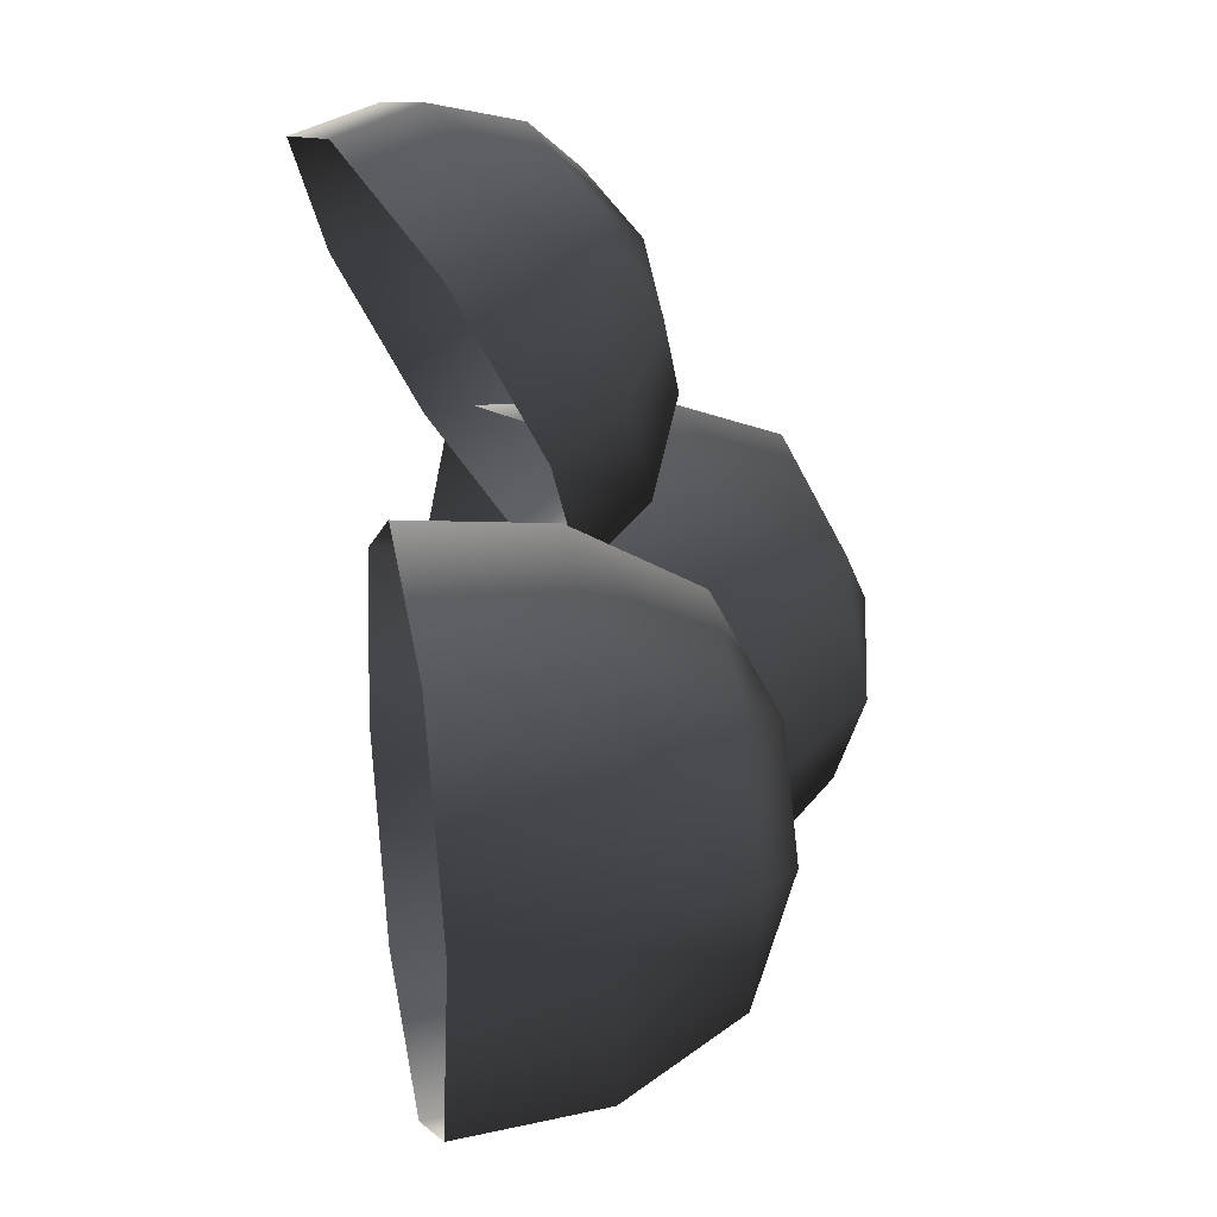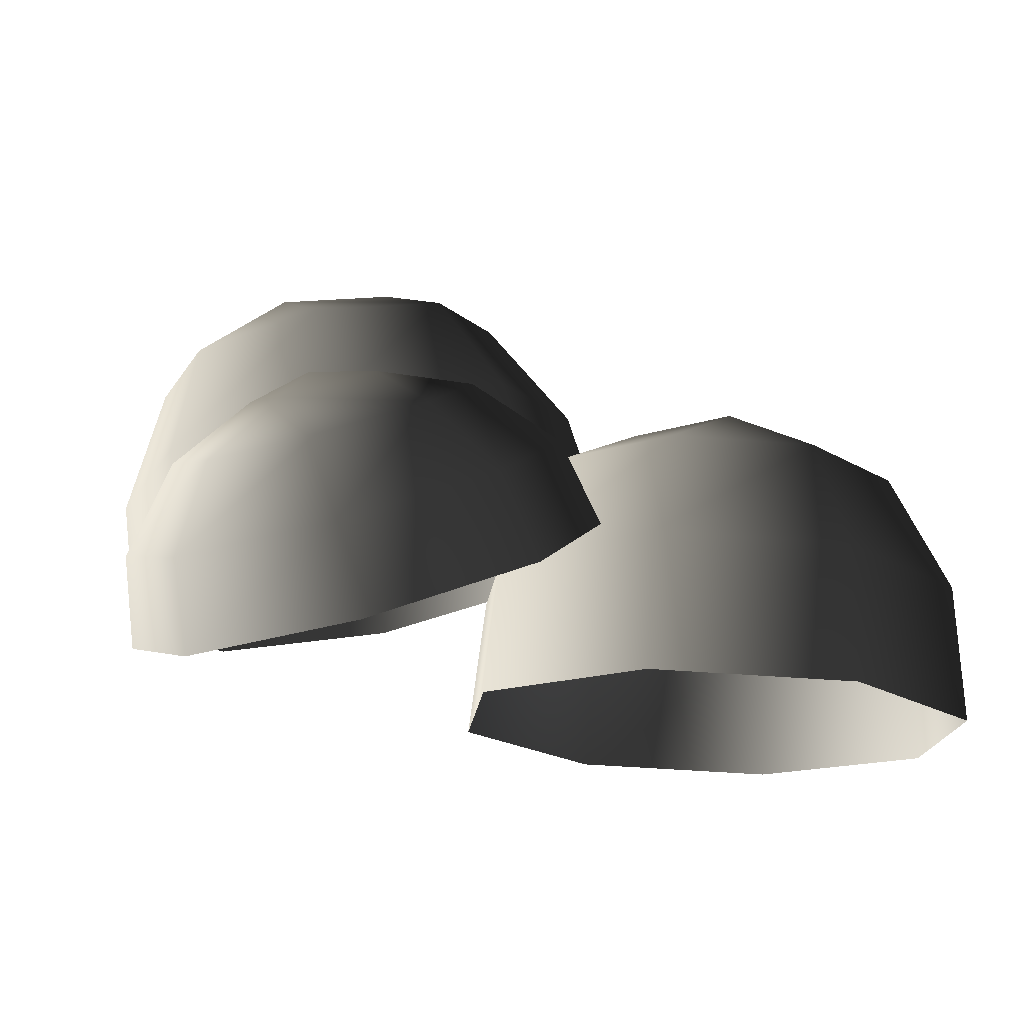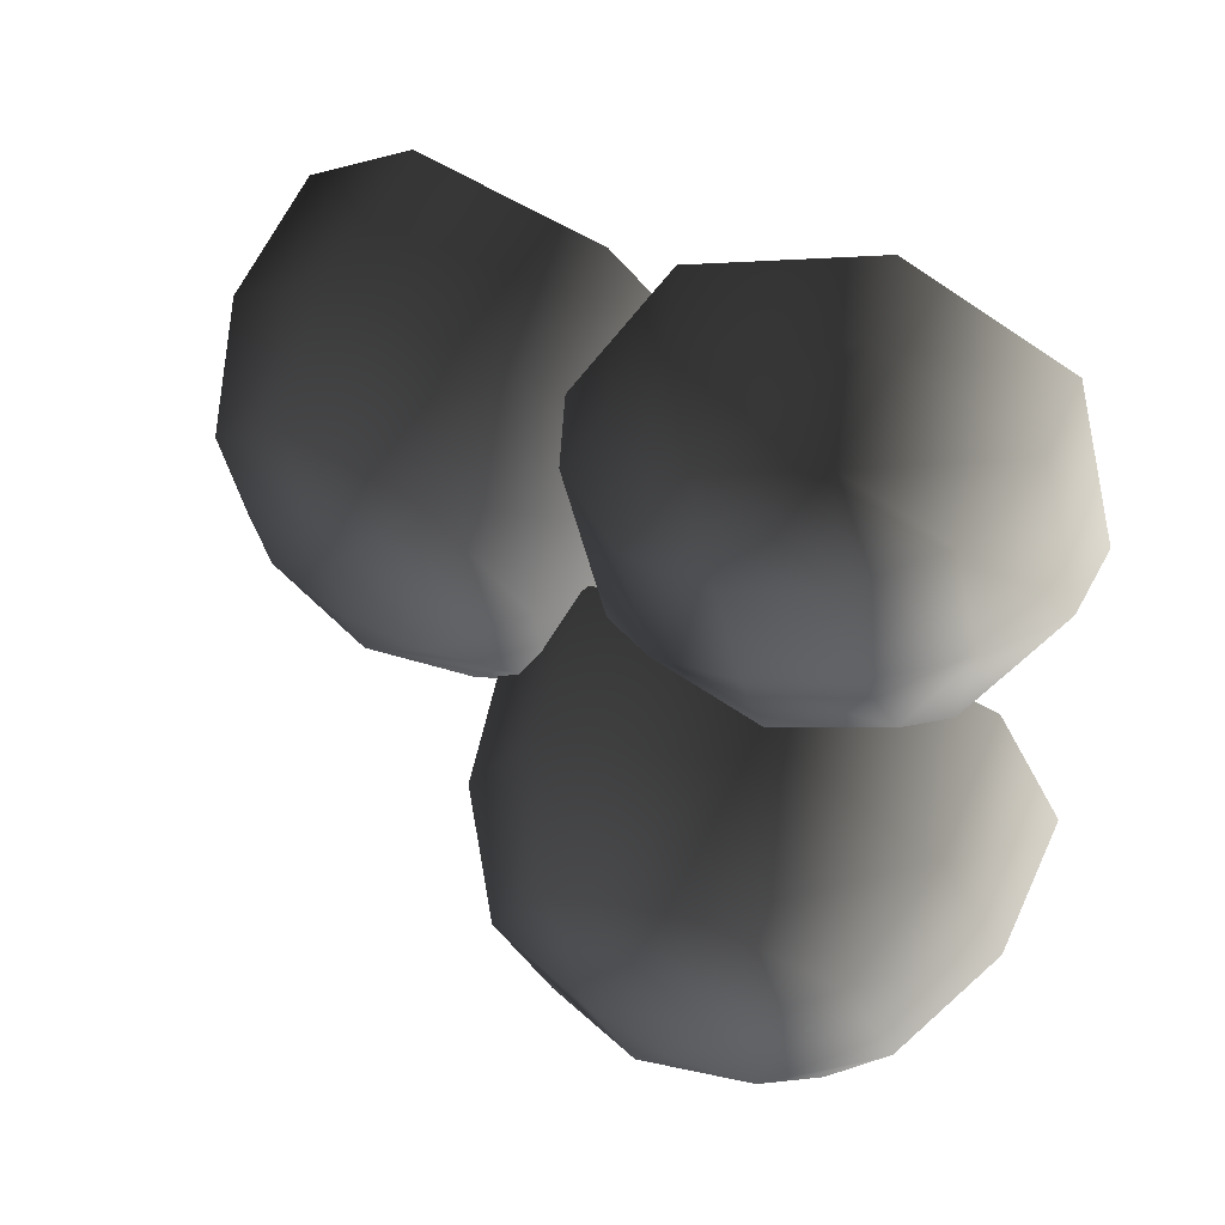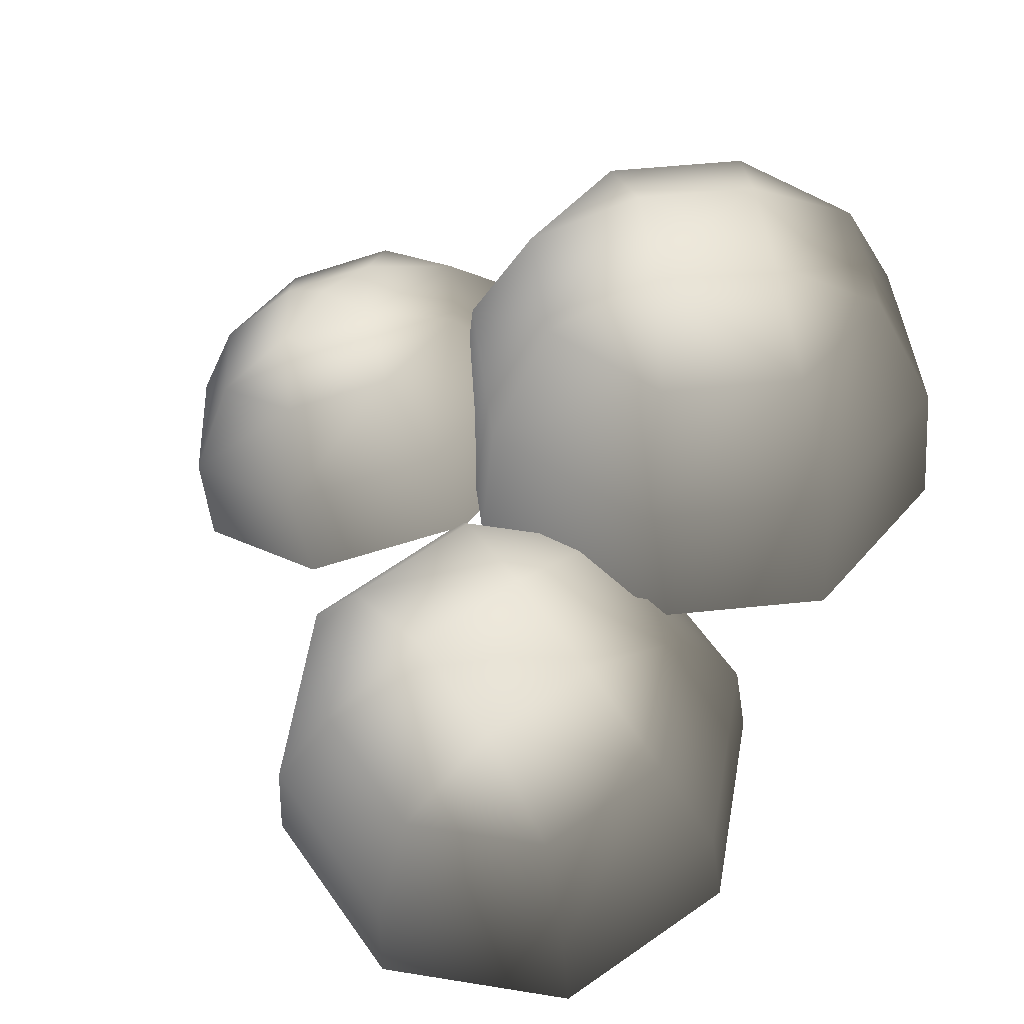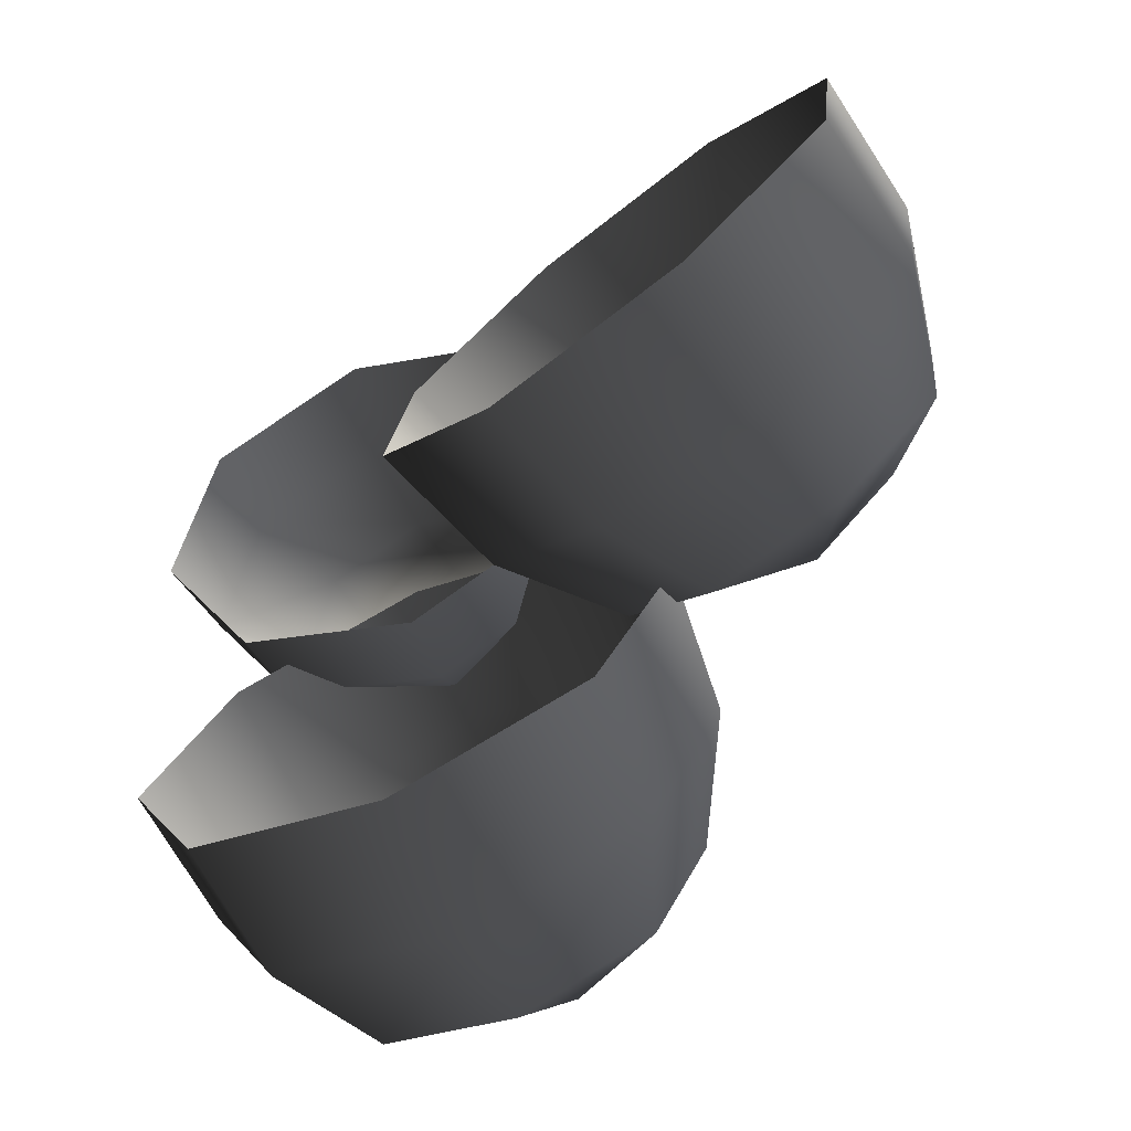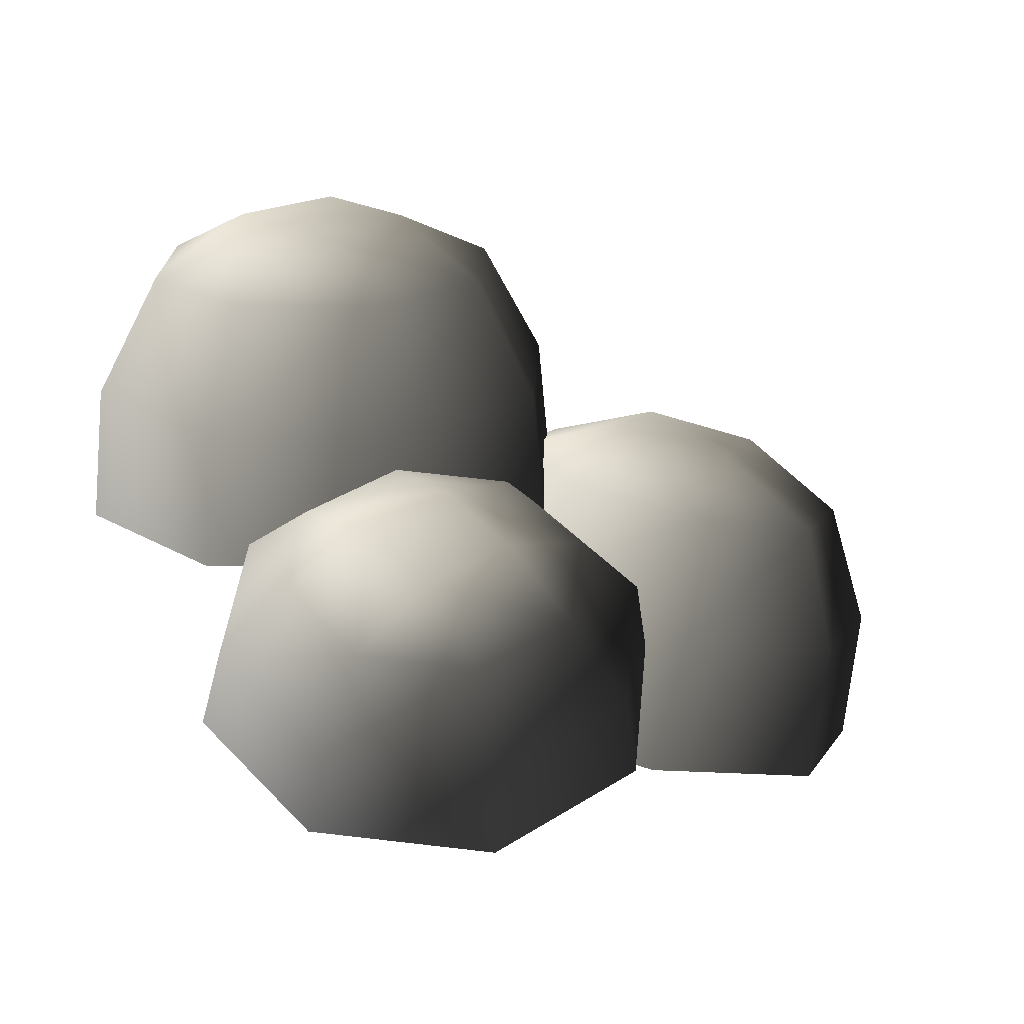
<metadata>
{"format":"obj","ext":"obj","renderer":"f3d","projection":"perspective","resolution":1024,"background":"white","views":[{"elev":35.3,"azim":65.3,"up":"+Z"},{"elev":75.2,"azim":-11.9,"up":"+Z"},{"elev":65.3,"azim":-161.2,"up":"+Z"},{"elev":47.5,"azim":105.6,"up":"+Y"},{"elev":-72.1,"azim":24.3,"up":"+Z"},{"elev":20.6,"azim":-20.3,"up":"+Y"}]}
</metadata>
<code>
v -0.6183 9.078 -2.209
v -1.957 9.078 -1.655
v -0.6183 7.872 -2.874
v -2.427 7.872 -2.125
v -2.511 9.078 -0.3162
v -3.176 7.872 -0.3162
v -1.957 9.078 1.022
v -2.427 7.872 1.492
v -0.6183 9.078 1.576
v -0.6183 7.872 2.241
v 0.7201 9.078 1.022
v 1.19 7.872 1.492
v 1.274 9.078 -0.3162
v 1.939 7.872 -0.3163
v 0.7201 9.078 -1.655
v 1.19 7.872 -2.125
v -0.6183 6.454 -3.014
v -2.526 6.454 -2.224
v -3.316 6.454 -0.3162
v -2.526 6.454 1.591
v -0.6183 6.454 2.382
v 1.289 6.454 1.591
v 2.08 6.454 -0.3163
v 1.289 6.454 -2.224
v 0.1895 9.631 0.01834
v -0.9528 9.631 0.4915
v -0.6183 9.738 -0.3162
v -1.426 9.631 -0.6508
v -0.2837 9.631 -1.124
v -0.6948 7.599 2.494
v -1.767 7.398 2.846
v -0.6221 7.129 1.6
v -2.18 6.836 2.111
v -2.244 7.012 3.814
v -2.873 6.275 3.518
v -1.845 6.667 4.832
v -2.293 5.774 4.997
v -0.8048 6.565 5.303
v -0.7819 5.626 5.682
v 0.2676 6.766 4.952
v 0.7763 5.918 5.171
v 0.7441 7.153 3.983
v 1.469 6.48 3.764
v 0.3454 7.498 2.965
v 0.8893 6.981 2.284
v -0.5593 6.362 1.129
v -2.246 6.045 1.682
v -2.995 5.438 3.205
v -2.368 4.895 4.806
v -0.7323 4.736 5.547
v 0.9543 5.052 4.994
v 1.704 5.66 3.471
v 1.077 6.202 1.87
v -0.1456 7.369 4.31
v -1.061 7.197 4.61
v -0.7827 7.567 4.076
v -1.401 7.491 3.741
v -0.4859 7.663 3.441
v 4.854 6.005 -0.09645
v 3.769 6.251 -1.024
v 5.126 4.683 -0.3684
v 3.66 5.015 -1.622
v 2.371 6.609 -0.8934
v 1.772 5.499 -1.445
v 1.48 6.87 0.2186
v 0.5674 5.851 0.05723
v 1.617 6.88 1.661
v 0.7529 5.865 2.006
v 2.703 6.634 2.588
v 2.219 5.532 3.259
v 4.1 6.276 2.458
v 4.108 5.048 3.083
v 4.991 6.016 1.346
v 5.312 4.696 1.58
v 4.898 3.276 -0.3907
v 3.351 3.627 -1.713
v 1.359 4.137 -1.527
v 0.08898 4.508 0.05833
v 0.2847 4.523 2.114
v 1.832 4.172 3.436
v 3.824 3.662 3.25
v 5.094 3.291 1.665
v 3.454 6.985 1.636
v 2.528 7.194 0.8441
v 3.398 7.082 0.7621
v 3.289 6.972 -0.105
v 4.215 6.762 0.6866
g Tree1_big_1589_210
f 1 3 2
f 2 3 4
f 2 4 5
f 5 4 6
f 5 6 7
f 7 6 8
f 7 8 9
f 9 8 10
f 9 10 11
f 11 10 12
f 11 12 13
f 13 12 14
f 13 14 15
f 15 14 16
f 15 16 1
f 1 16 3
f 3 17 4
f 4 17 18
f 4 18 6
f 6 18 19
f 6 19 8
f 8 19 20
f 8 20 10
f 10 20 21
f 10 21 12
f 12 21 22
f 12 22 14
f 14 22 23
f 14 23 16
f 16 23 24
f 16 24 3
f 3 24 17
f 11 13 25
f 13 15 25
f 26 11 25
f 26 25 27
f 28 26 27
f 29 28 27
f 25 29 27
f 29 2 28
f 1 2 29
f 15 1 29
f 25 15 29
f 2 5 28
f 5 7 28
f 28 7 26
f 7 9 26
f 9 11 26
f 30 32 31
f 31 32 33
f 31 33 34
f 34 33 35
f 34 35 36
f 36 35 37
f 36 37 38
f 38 37 39
f 38 39 40
f 40 39 41
f 40 41 42
f 42 41 43
f 42 43 44
f 44 43 45
f 44 45 30
f 30 45 32
f 32 46 33
f 33 46 47
f 33 47 35
f 35 47 48
f 35 48 37
f 37 48 49
f 37 49 39
f 39 49 50
f 39 50 41
f 41 50 51
f 41 51 43
f 43 51 52
f 43 52 45
f 45 52 53
f 45 53 32
f 32 53 46
f 40 42 54
f 42 44 54
f 55 40 54
f 55 54 56
f 57 55 56
f 58 57 56
f 54 58 56
f 58 31 57
f 30 31 58
f 44 30 58
f 54 44 58
f 31 34 57
f 34 36 57
f 57 36 55
f 36 38 55
f 38 40 55
f 59 61 60
f 60 61 62
f 60 62 63
f 63 62 64
f 63 64 65
f 65 64 66
f 65 66 67
f 67 66 68
f 67 68 69
f 69 68 70
f 69 70 71
f 71 70 72
f 71 72 73
f 73 72 74
f 73 74 59
f 59 74 61
f 61 75 62
f 62 75 76
f 62 76 64
f 64 76 77
f 64 77 66
f 66 77 78
f 66 78 68
f 68 78 79
f 68 79 70
f 70 79 80
f 70 80 72
f 72 80 81
f 72 81 74
f 74 81 82
f 74 82 61
f 61 82 75
f 69 71 83
f 71 73 83
f 84 69 83
f 84 83 85
f 86 84 85
f 87 86 85
f 83 87 85
f 87 60 86
f 59 60 87
f 73 59 87
f 83 73 87
f 60 63 86
f 63 65 86
f 86 65 84
f 65 67 84
f 67 69 84

</code>
